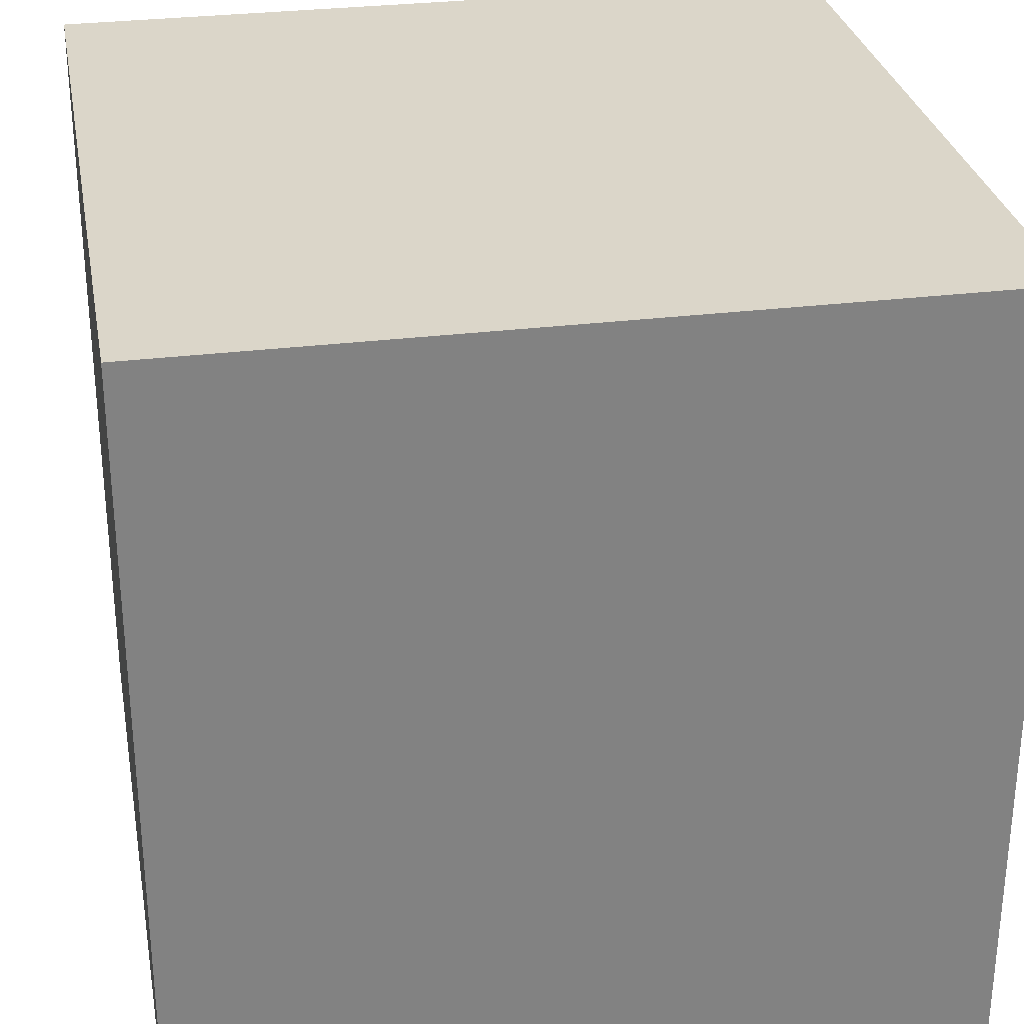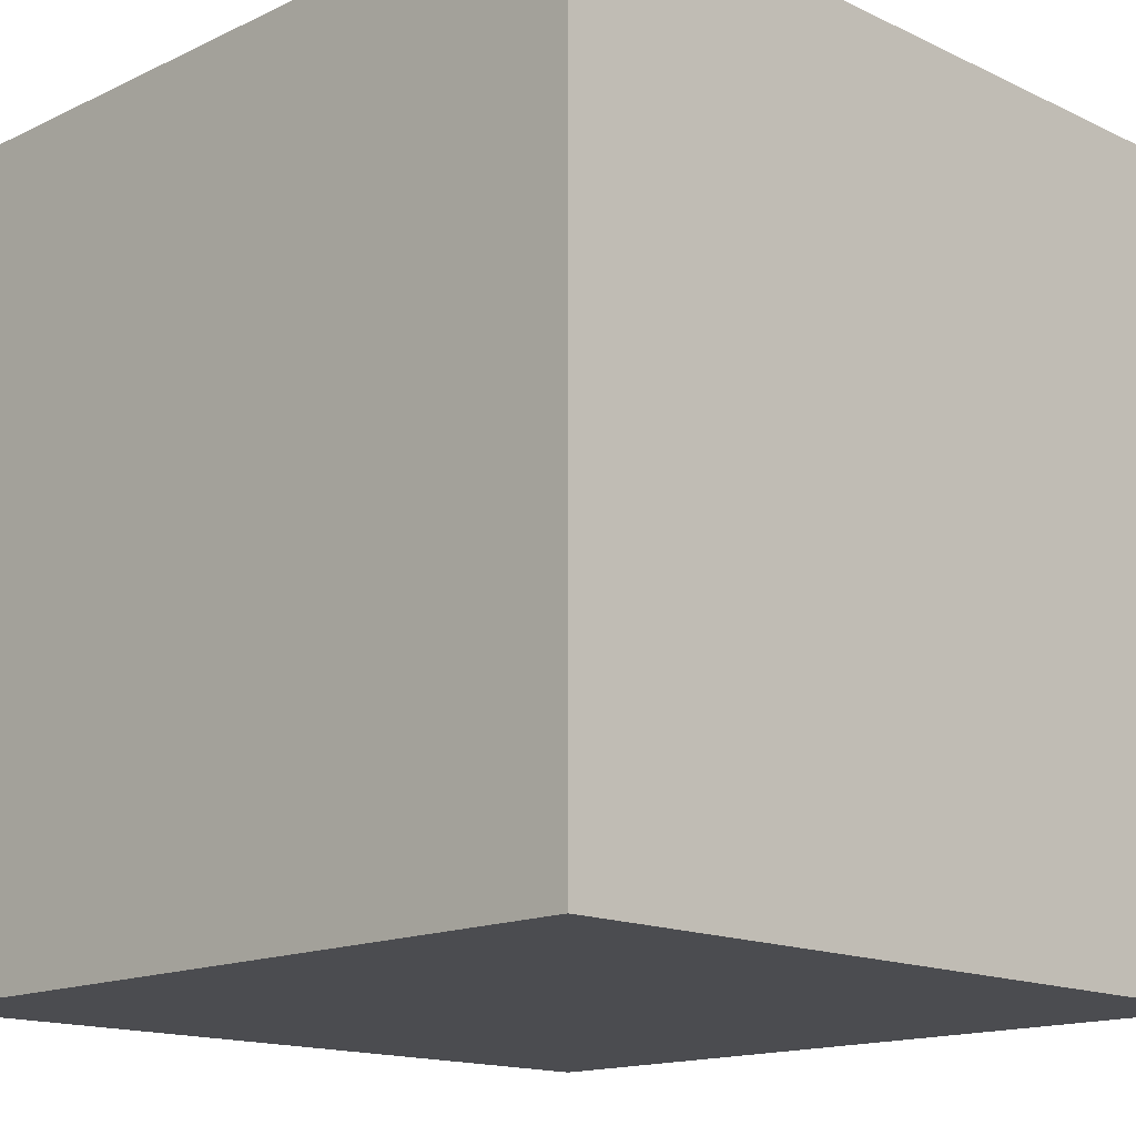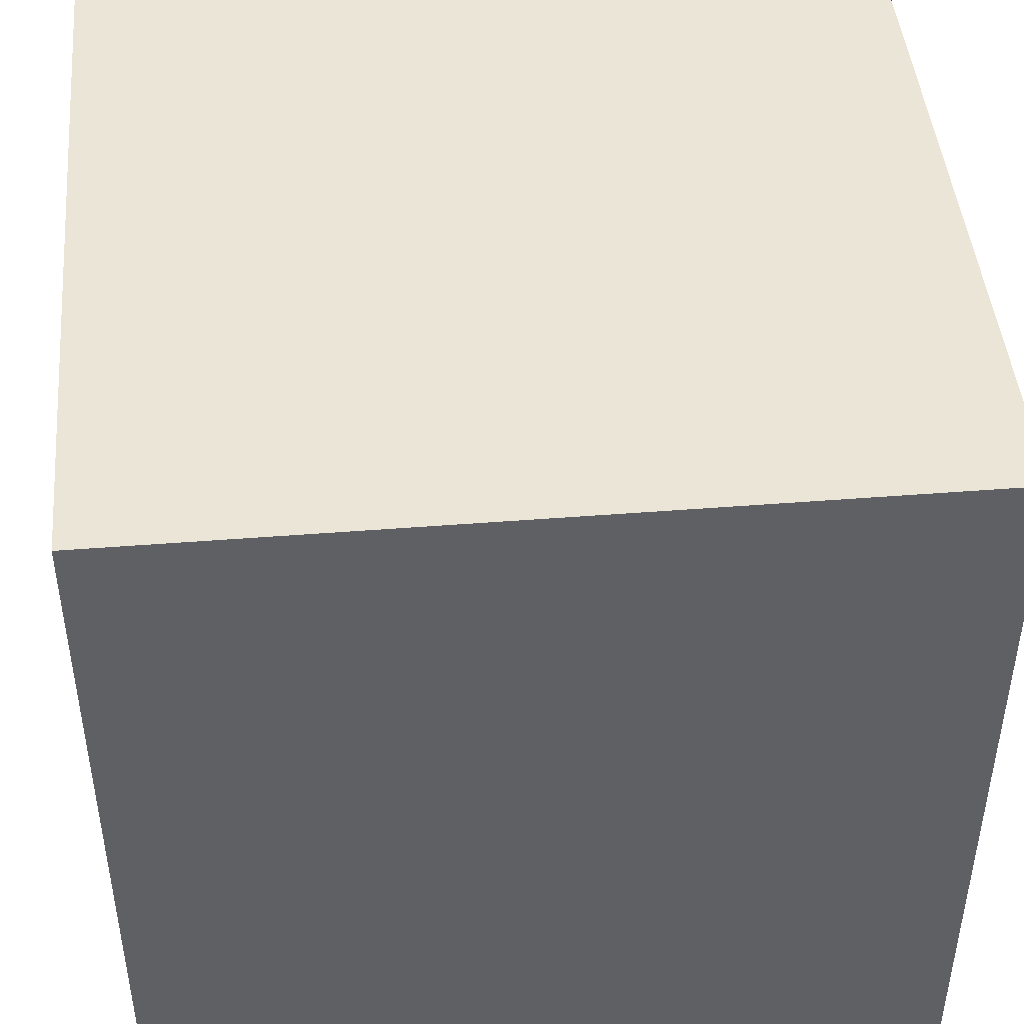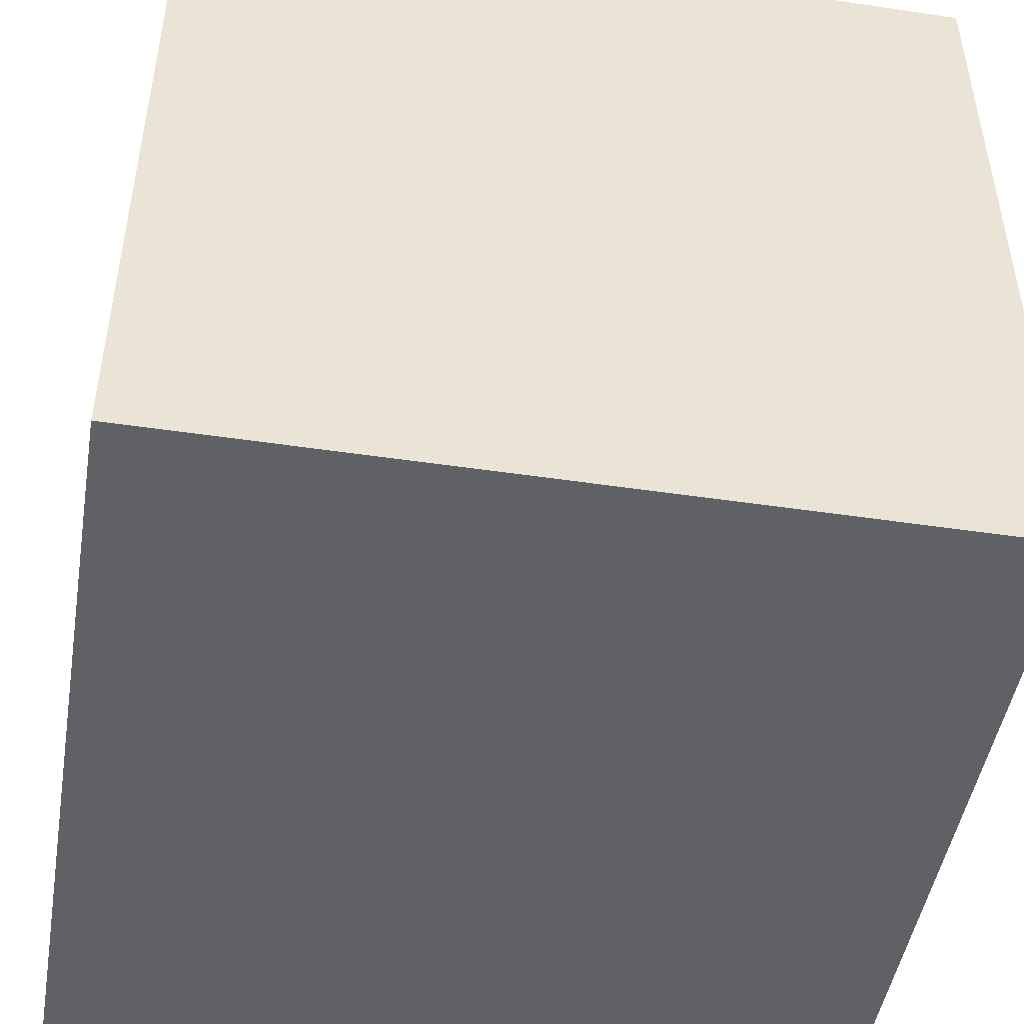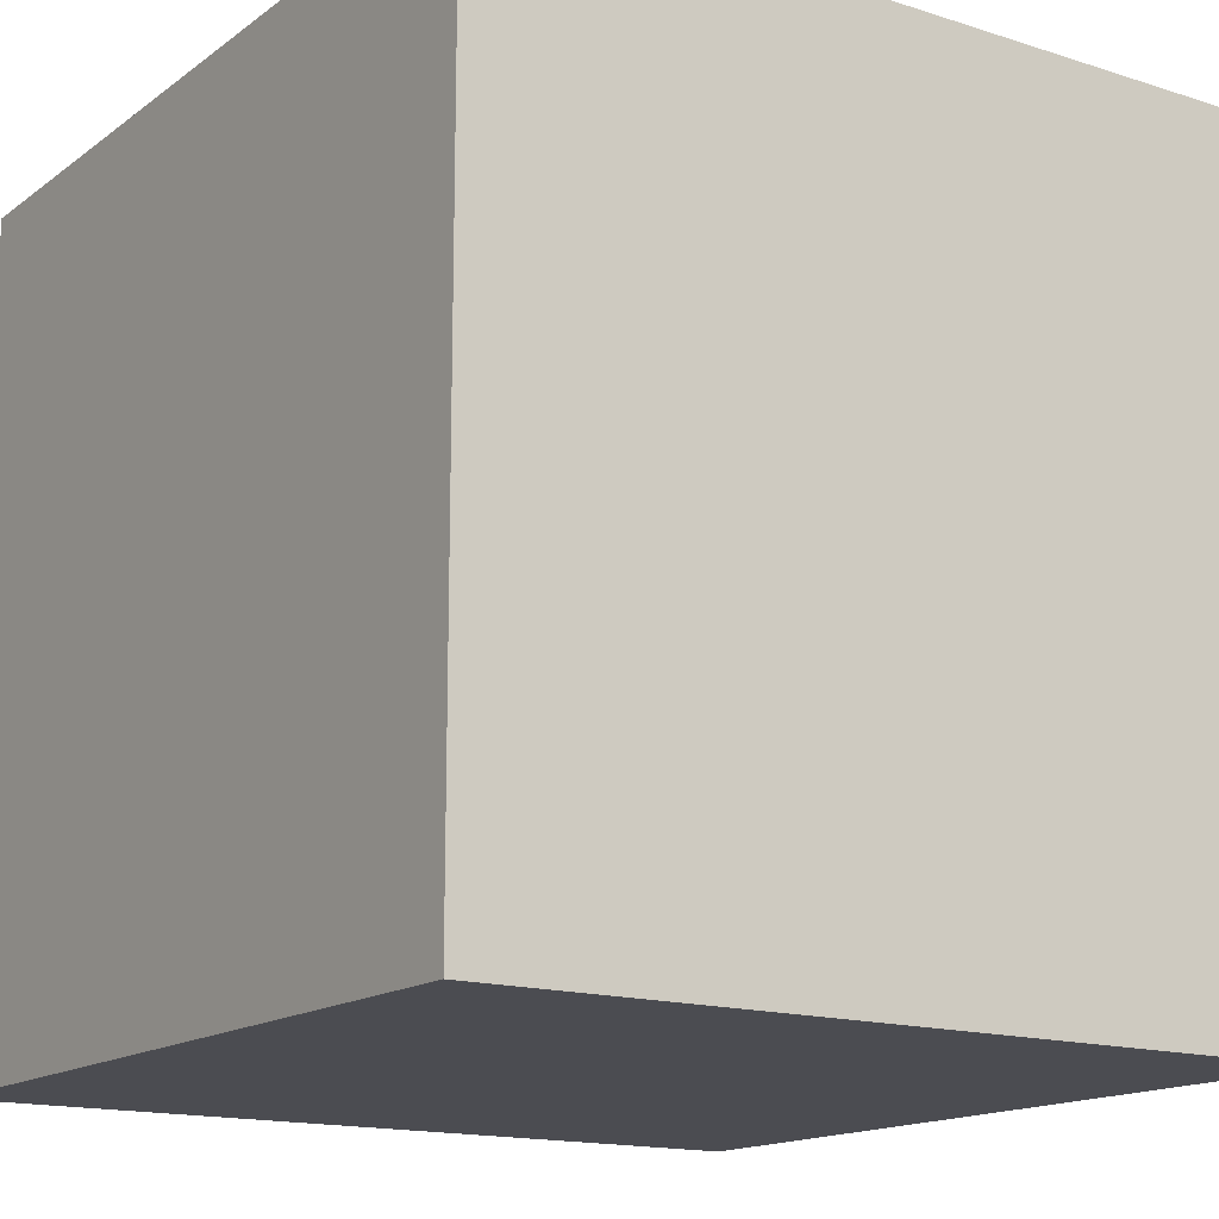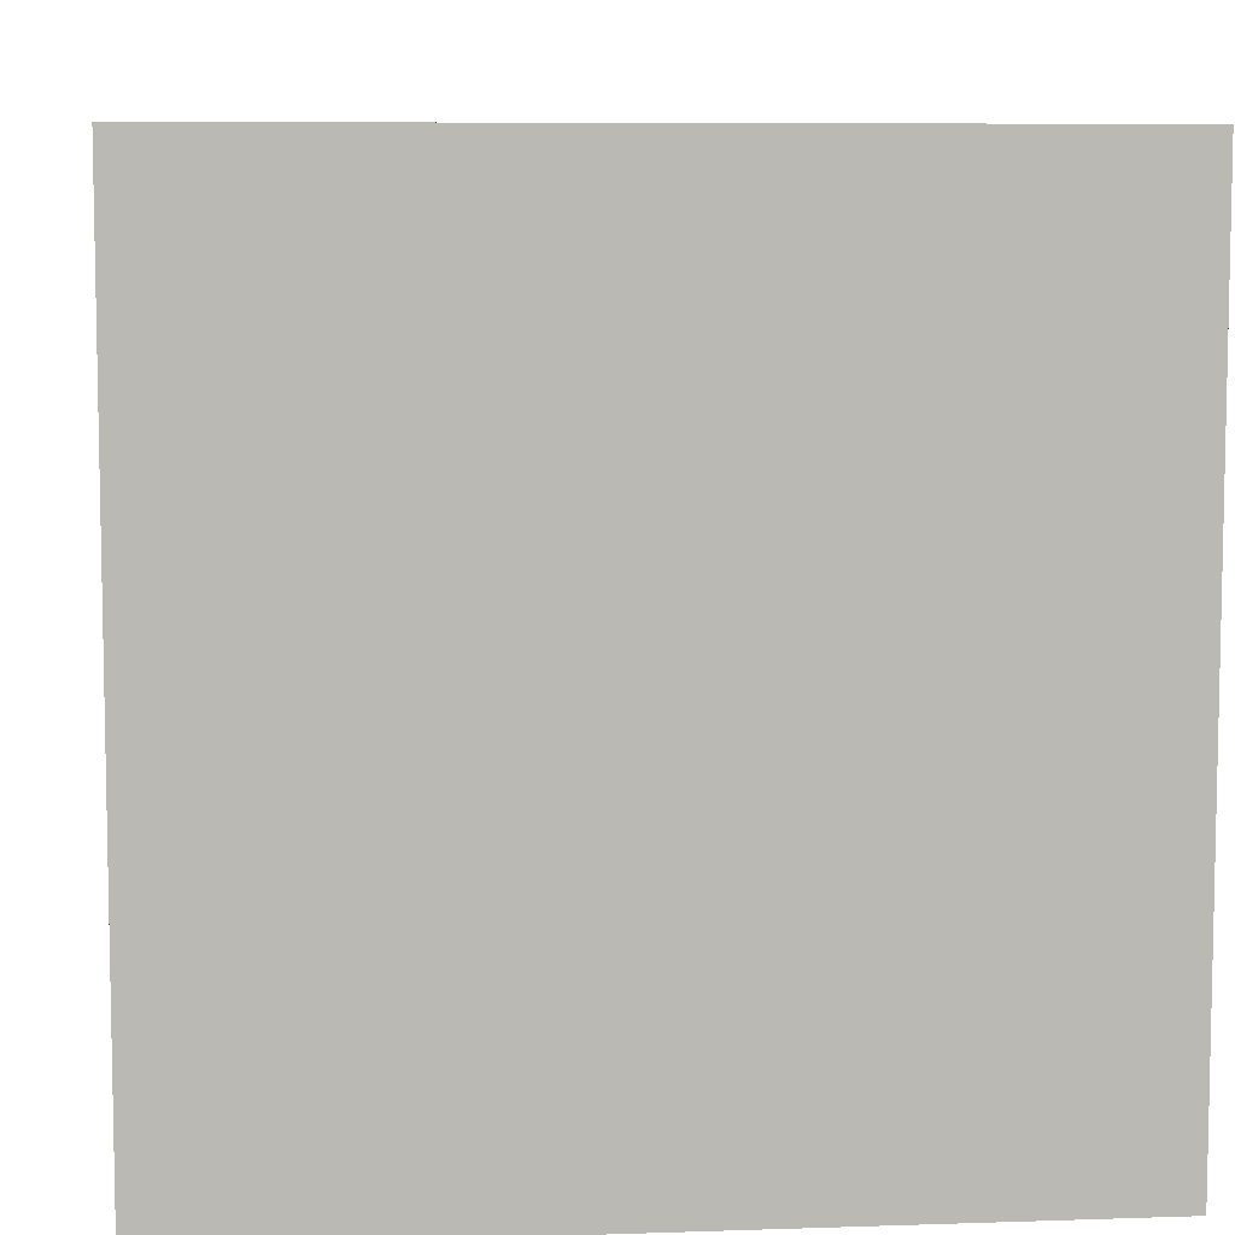
<metadata>
{"format":"obj","ext":"obj","renderer":"f3d","projection":"perspective","resolution":1024,"background":"white","views":[{"elev":29.7,"azim":169.6,"up":"+Y"},{"elev":-15.2,"azim":135.0,"up":"+Y"},{"elev":45.6,"azim":-5.2,"up":"+Z"},{"elev":-47.7,"azim":-9.5,"up":"+Z"},{"elev":-15.4,"azim":55.9,"up":"+Z"},{"elev":7.5,"azim":84.5,"up":"+Y"}]}
</metadata>
<code>
g R_Leg_3_R
v 0.5367 -0.5672 -0.5275
v -0.4633 -0.5672 -0.5275
v -0.4633 -1.567 -0.5275
v 0.5367 -1.567 -0.5275
v 0.5367 -0.5672 0.4725
v 0.5367 -1.567 0.4725
v -0.4633 -1.567 0.4725
v -0.4633 -0.5672 0.4725
v 0.5367 -1.567 0.4725
v 0.5367 -1.567 -0.5275
v -0.4633 -1.567 -0.5275
v -0.4633 -1.567 0.4725
v 0.5367 -0.5672 0.4725
v 0.5367 -0.5672 -0.5275
v 0.5367 -1.567 -0.5275
v 0.5367 -1.567 0.4725
v -0.4633 -0.5672 0.4725
v -0.4633 -0.5672 -0.5275
v 0.5367 -0.5672 -0.5275
v 0.5367 -0.5672 0.4725
v -0.4633 -1.567 0.4725
v -0.4633 -1.567 -0.5275
v -0.4633 -0.5672 -0.5275
v -0.4633 -0.5672 0.4725
g R_Leg_3_R_0
f 3 2 1
f 4 3 1
f 7 6 5
f 8 7 5
f 11 10 9
f 12 11 9
f 15 14 13
f 16 15 13
f 19 18 17
f 20 19 17
f 23 22 21
f 24 23 21

</code>
